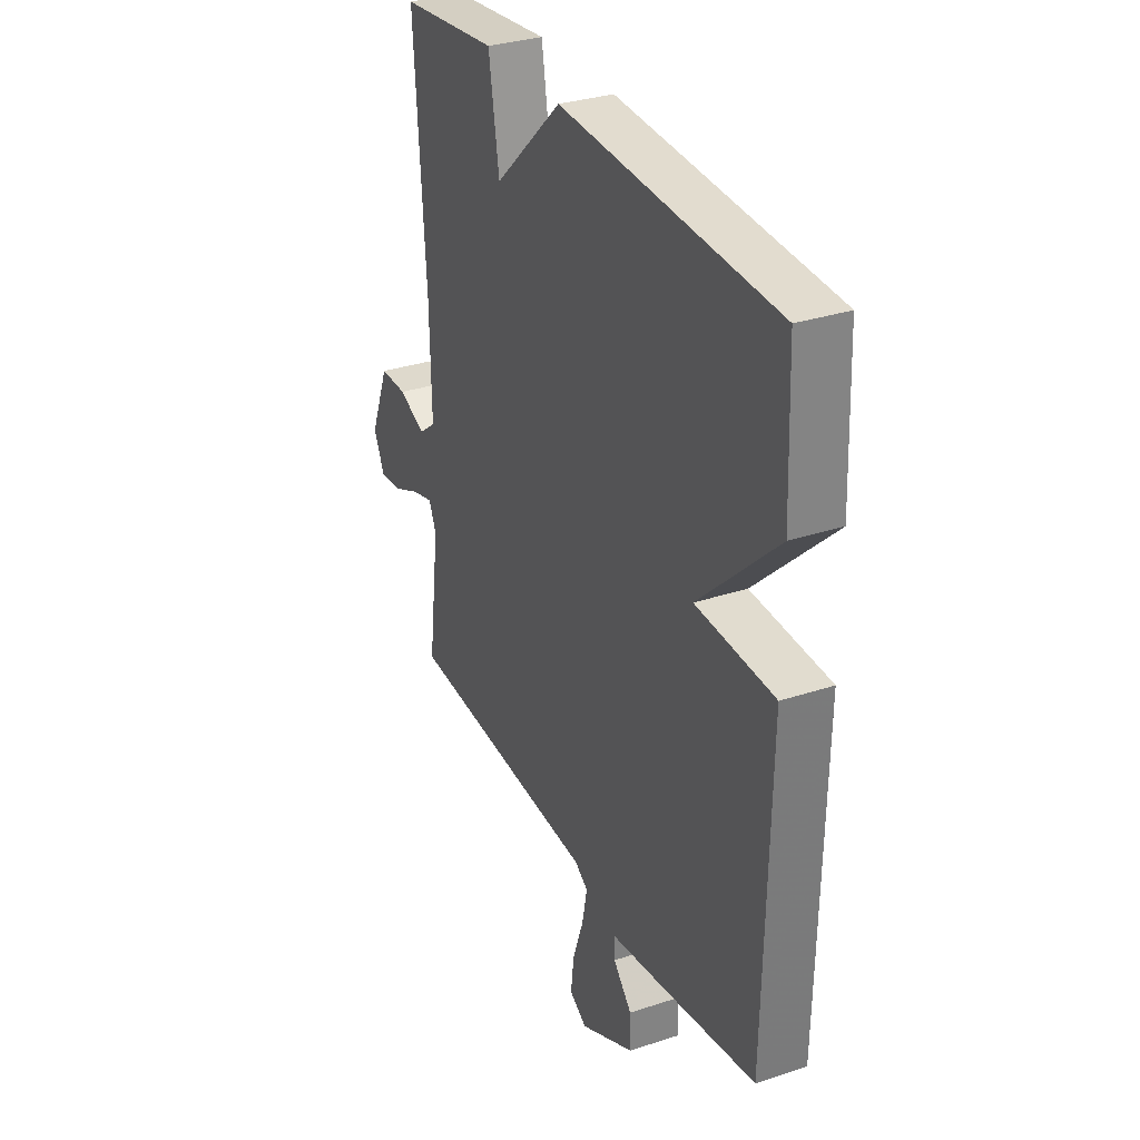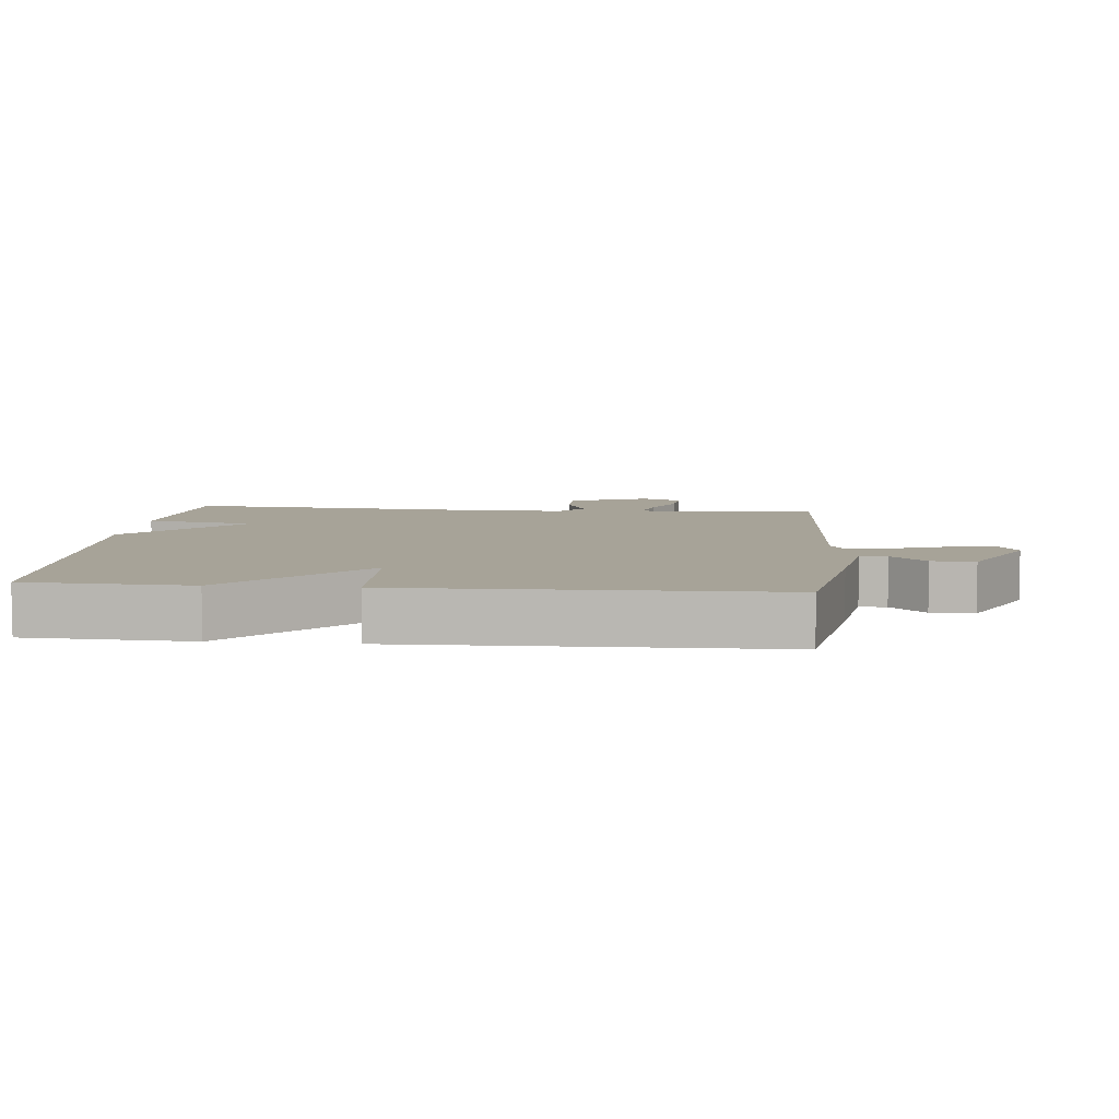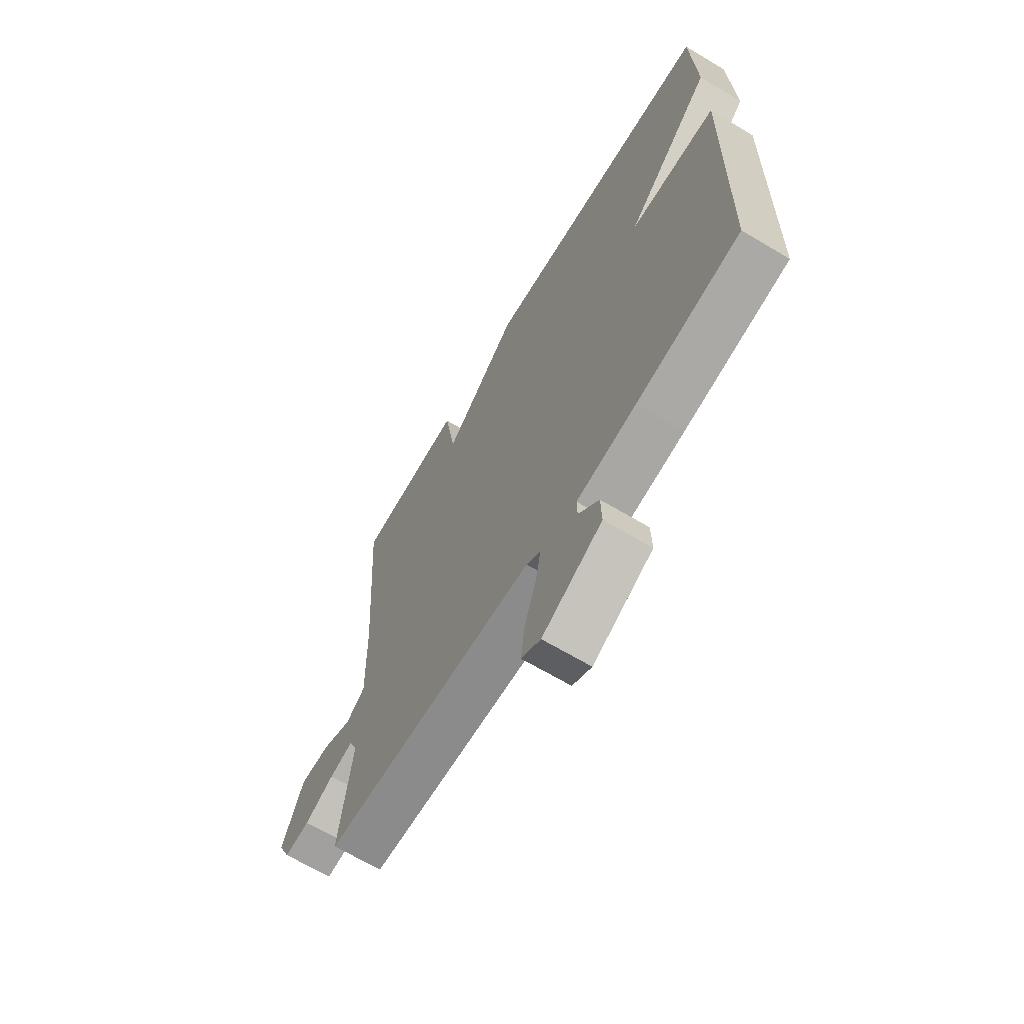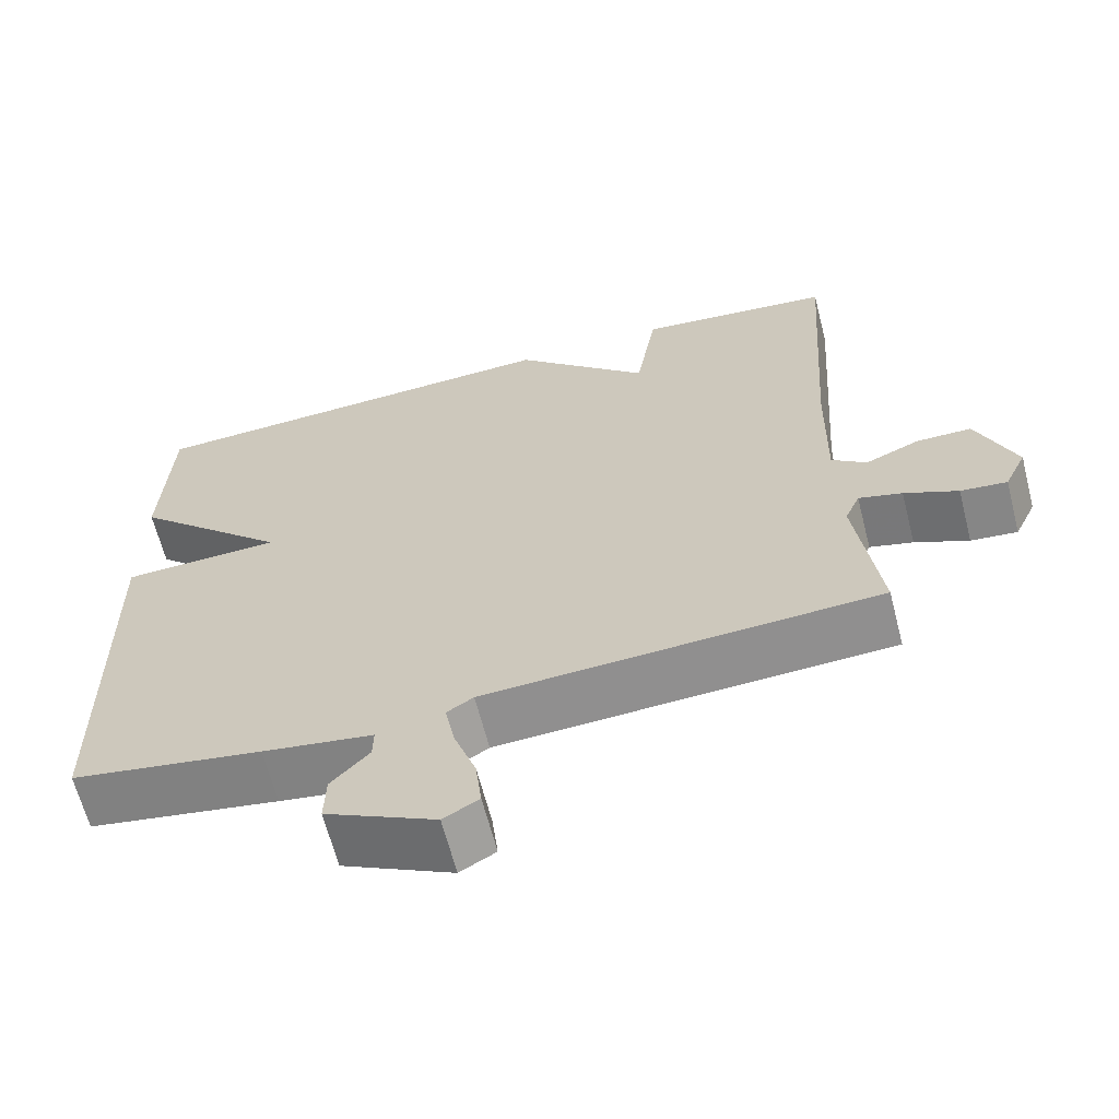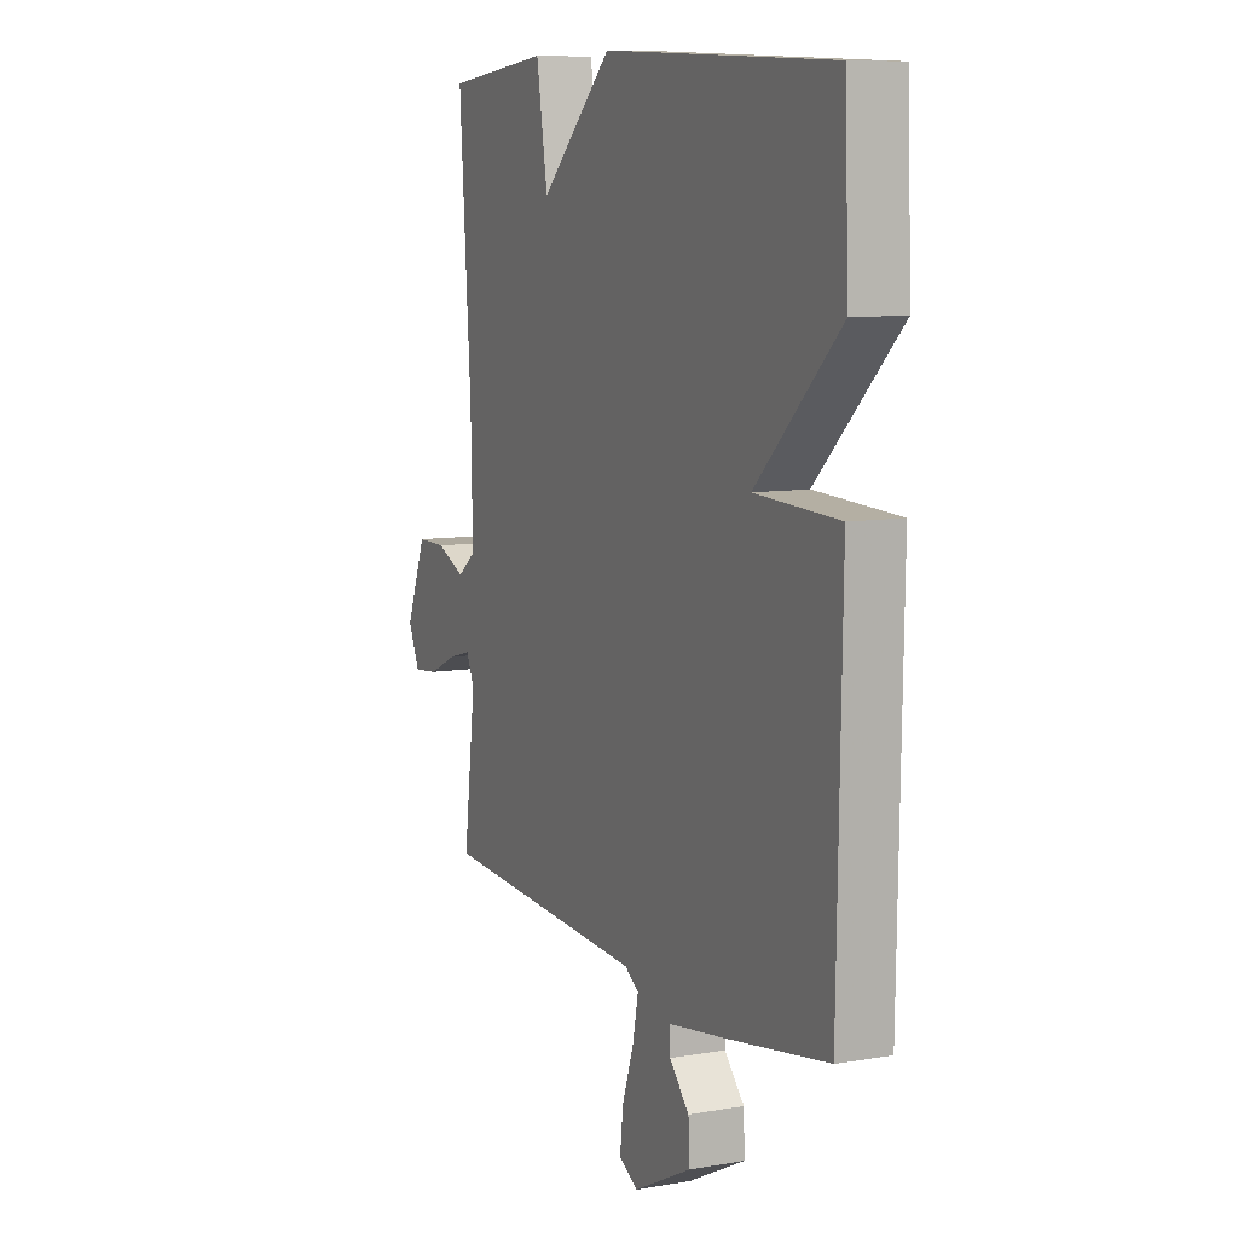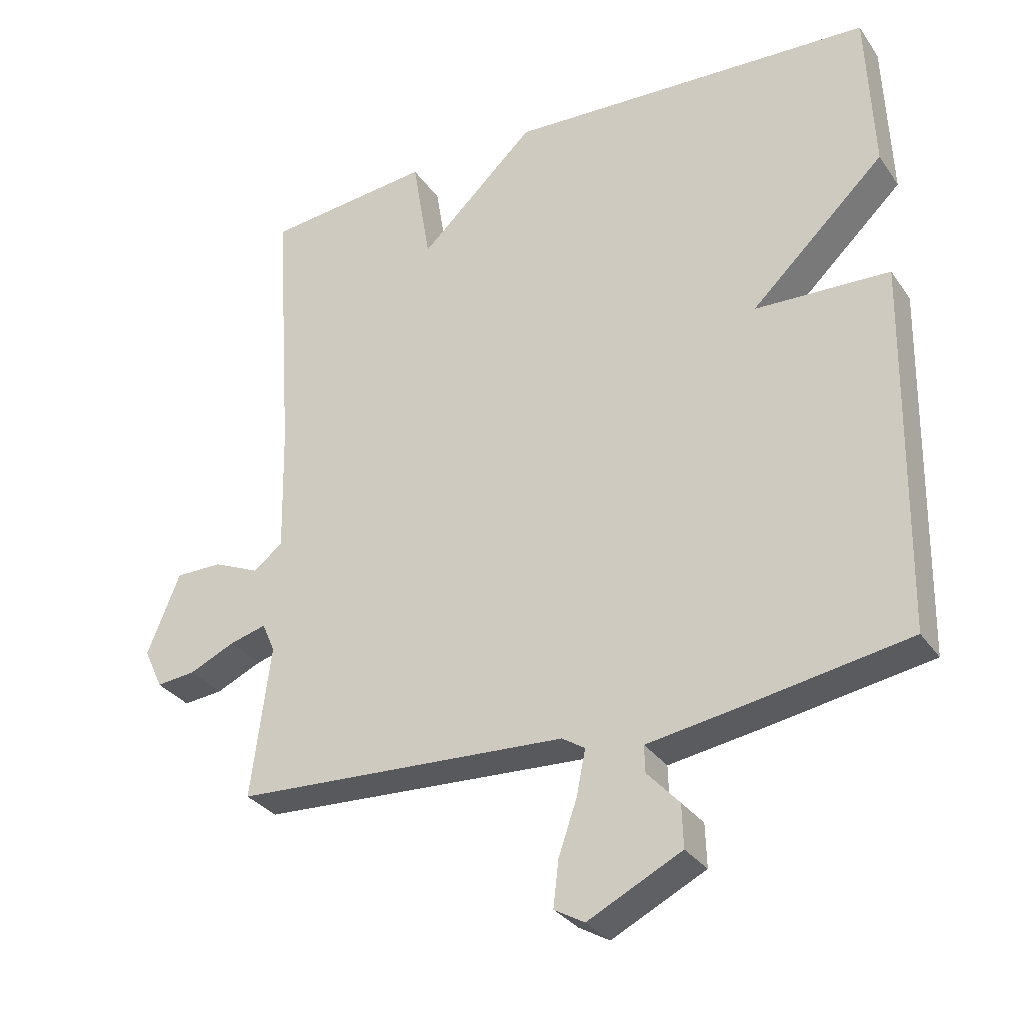
<metadata>
{"format":"obj","ext":"obj","renderer":"f3d","projection":"perspective","resolution":1024,"background":"white","views":[{"elev":31.9,"azim":65.1,"up":"+Z"},{"elev":6.8,"azim":95.5,"up":"+Y"},{"elev":-66.6,"azim":59.1,"up":"+Z"},{"elev":-64.4,"azim":-165.6,"up":"+Z"},{"elev":9.0,"azim":65.2,"up":"+Z"},{"elev":-31.3,"azim":28.7,"up":"+Z"}]}
</metadata>
<code>
v 0.5 0.07 -0.5
v 0.258 0.07 -0.541
v 0.118 0.07 -0.563
v 0.119 0.07 -0.603
v 0.167 0.07 -0.655
v 0.169 0.07 -0.719
v 0.029 0.07 -0.789
v -0.016 0.07 -0.763
v -0.008 0.07 -0.695
v 0.02 0.07 -0.614
v 0.033 0.07 -0.548
v -0.001 0.07 -0.526
v -0.5 0.07 -0.5
v -0.471 0.07 -0.273
v -0.49 0.07 -0.229
v -0.545 0.07 -0.244
v -0.613 0.07 -0.275
v -0.672 0.07 -0.281
v -0.7 0.07 -0.221
v -0.651 0.07 -0.1
v -0.581 0.07 -0.1
v -0.512 0.07 -0.13
v -0.468 0.07 -0.096
v -0.472 0.07 0.094
v -0.5 0.07 0.5
v -0.251 0.07 0.527
v -0.224 0.07 0.363
v -0.051 0.07 0.527
v 0.5 0.07 0.5
v 0.51 0.07 0.255
v 0.309 0.07 0.063
v 0.51 0.07 0.055
v 0.5 0 -0.5
v 0.258 0 -0.541
v 0.118 0 -0.563
v 0.119 0 -0.603
v 0.167 0 -0.655
v 0.169 0 -0.719
v 0.029 0 -0.789
v -0.016 0 -0.763
v -0.008 0 -0.695
v 0.02 0 -0.614
v 0.033 0 -0.548
v -0.001 0 -0.526
v -0.5 0 -0.5
v -0.471 0 -0.273
v -0.49 0 -0.229
v -0.545 0 -0.244
v -0.613 0 -0.275
v -0.672 0 -0.281
v -0.7 0 -0.221
v -0.651 0 -0.1
v -0.581 0 -0.1
v -0.512 0 -0.13
v -0.468 0 -0.096
v -0.472 0 0.094
v -0.5 0 0.5
v -0.251 0 0.527
v -0.224 0 0.363
v -0.051 0 0.527
v 0.5 0 0.5
v 0.51 0 0.255
v 0.309 0 0.063
v 0.51 0 0.055
f 1 2 3
f 32 1 3
f 31 32 3
f 29 30 31
f 28 29 31
f 27 28 31
f 27 31 3
f 24 25 26 27
f 27 3 4
f 24 27 4
f 23 24 4
f 22 23 4
f 20 21 22
f 19 20 22
f 18 19 22
f 17 18 22
f 16 17 22
f 15 16 22
f 14 15 22
f 12 13 14
f 12 14 22
f 11 12 22 4
f 8 9 10
f 7 8 10
f 6 7 10
f 5 6 10
f 4 5 10
f 4 10 11
f 35 34 33
f 35 33 64
f 35 64 63
f 63 62 61
f 63 61 60
f 63 60 59
f 35 63 59
f 59 58 57 56
f 36 35 59
f 36 59 56
f 36 56 55
f 36 55 54
f 54 53 52
f 54 52 51
f 54 51 50
f 54 50 49
f 54 49 48
f 54 48 47
f 54 47 46
f 46 45 44
f 54 46 44
f 36 54 44 43
f 42 41 40
f 42 40 39
f 42 39 38
f 42 38 37
f 42 37 36
f 43 42 36
f 1 33 34 2
f 2 34 35 3
f 3 35 36 4
f 4 36 37 5
f 5 37 38 6
f 6 38 39 7
f 7 39 40 8
f 8 40 41 9
f 9 41 42 10
f 10 42 43 11
f 11 43 44 12
f 12 44 45 13
f 13 45 46 14
f 14 46 47 15
f 15 47 48 16
f 16 48 49 17
f 17 49 50 18
f 18 50 51 19
f 19 51 52 20
f 20 52 53 21
f 21 53 54 22
f 22 54 55 23
f 23 55 56 24
f 24 56 57 25
f 25 57 58 26
f 26 58 59 27
f 27 59 60 28
f 28 60 61 29
f 29 61 62 30
f 30 62 63 31
f 31 63 64 32
f 32 64 33 1

</code>
